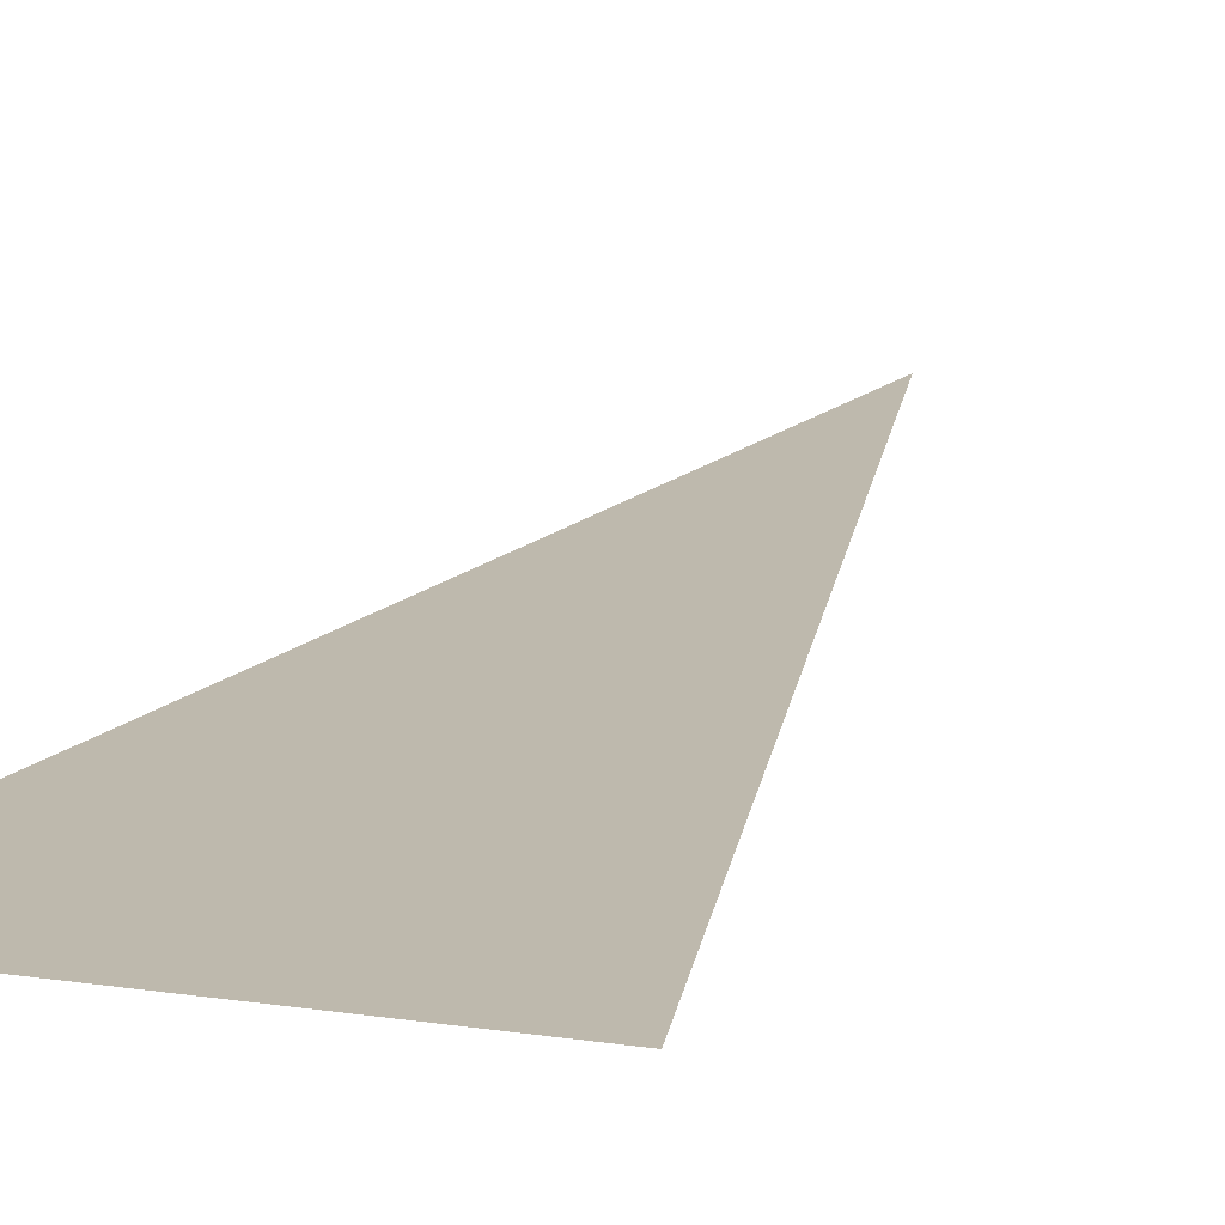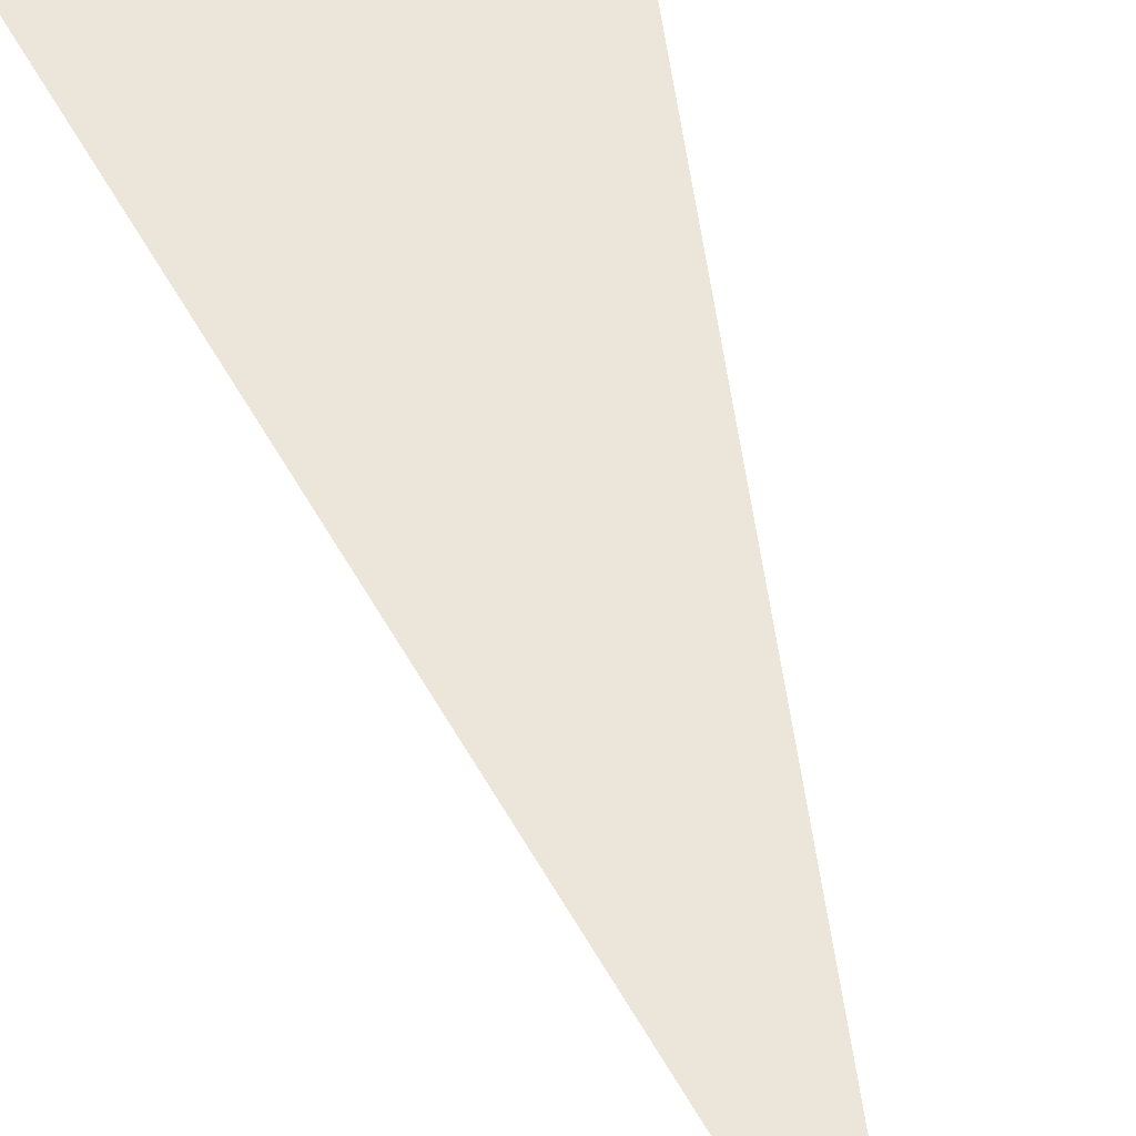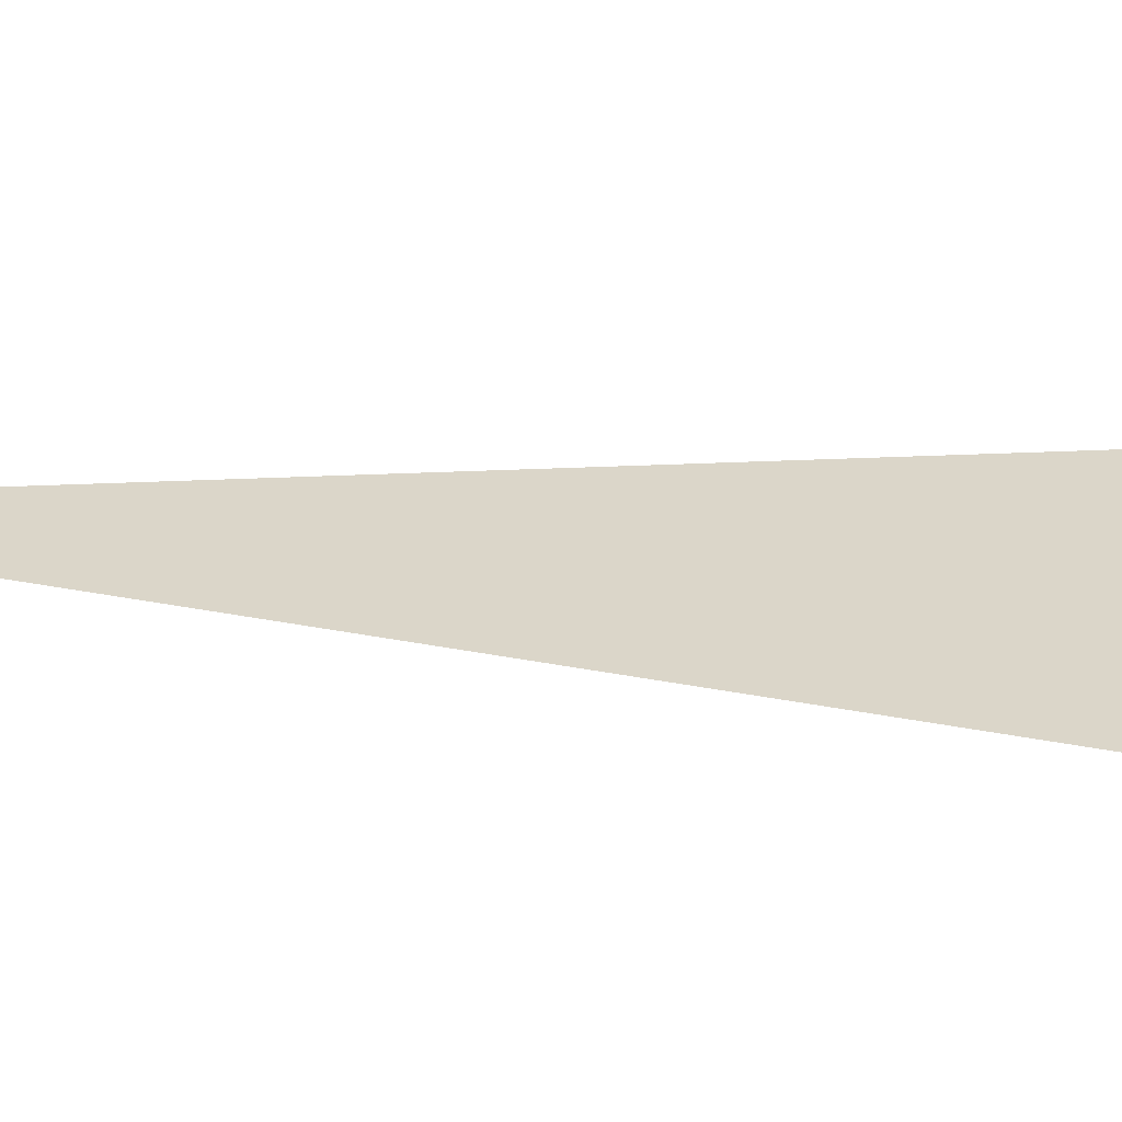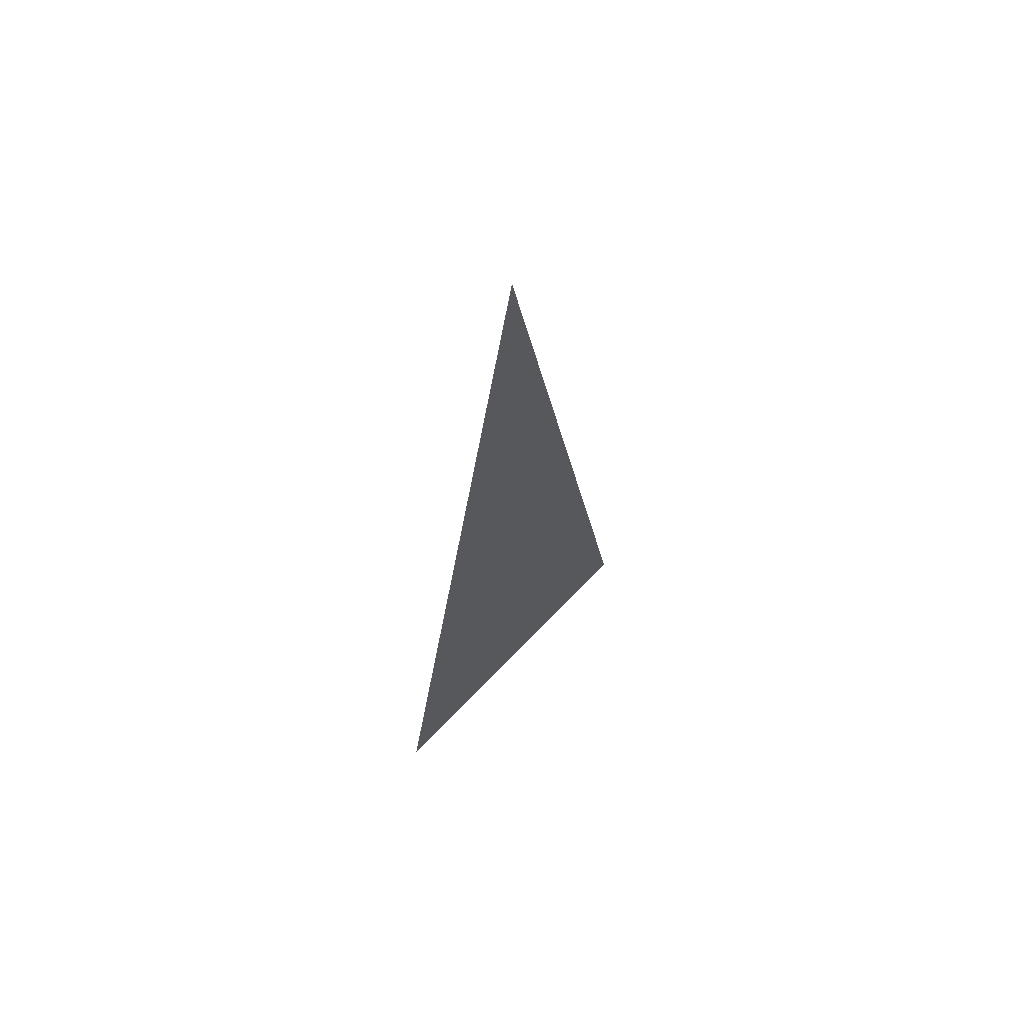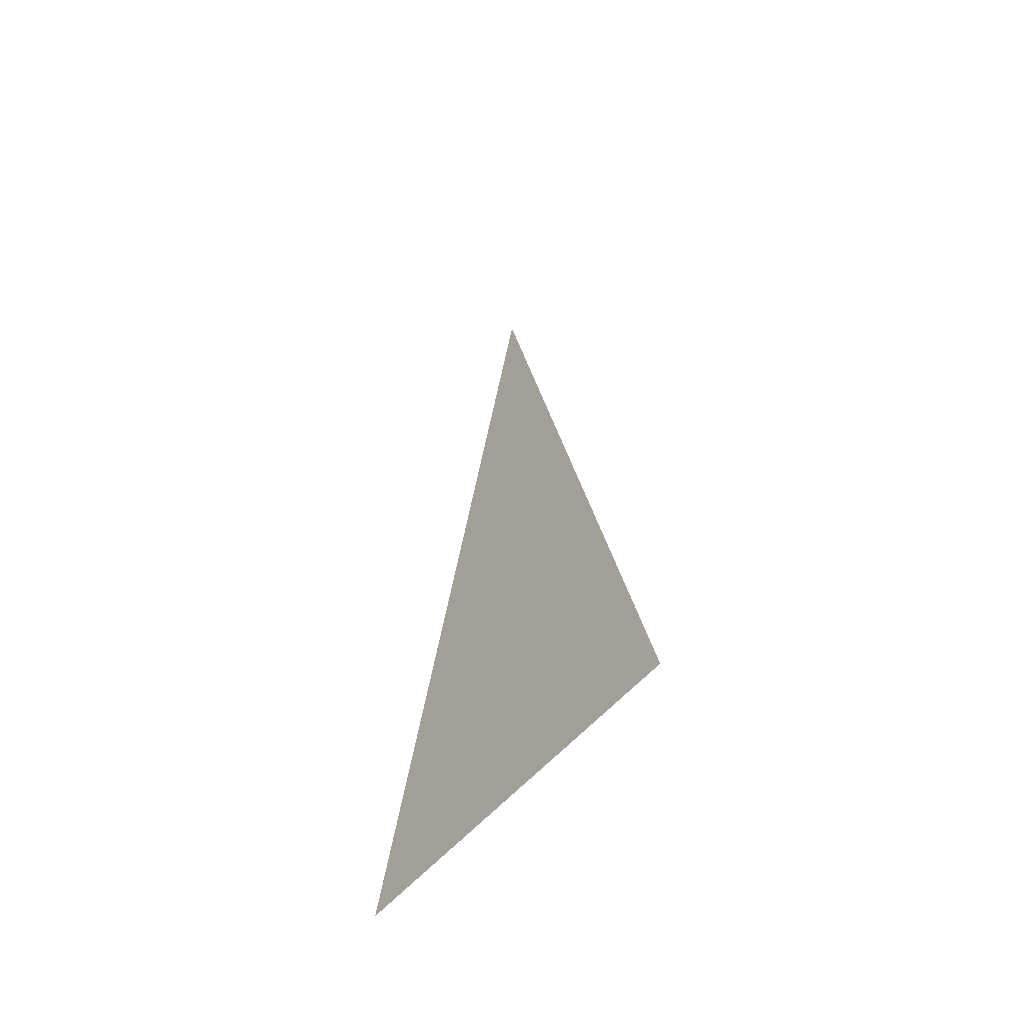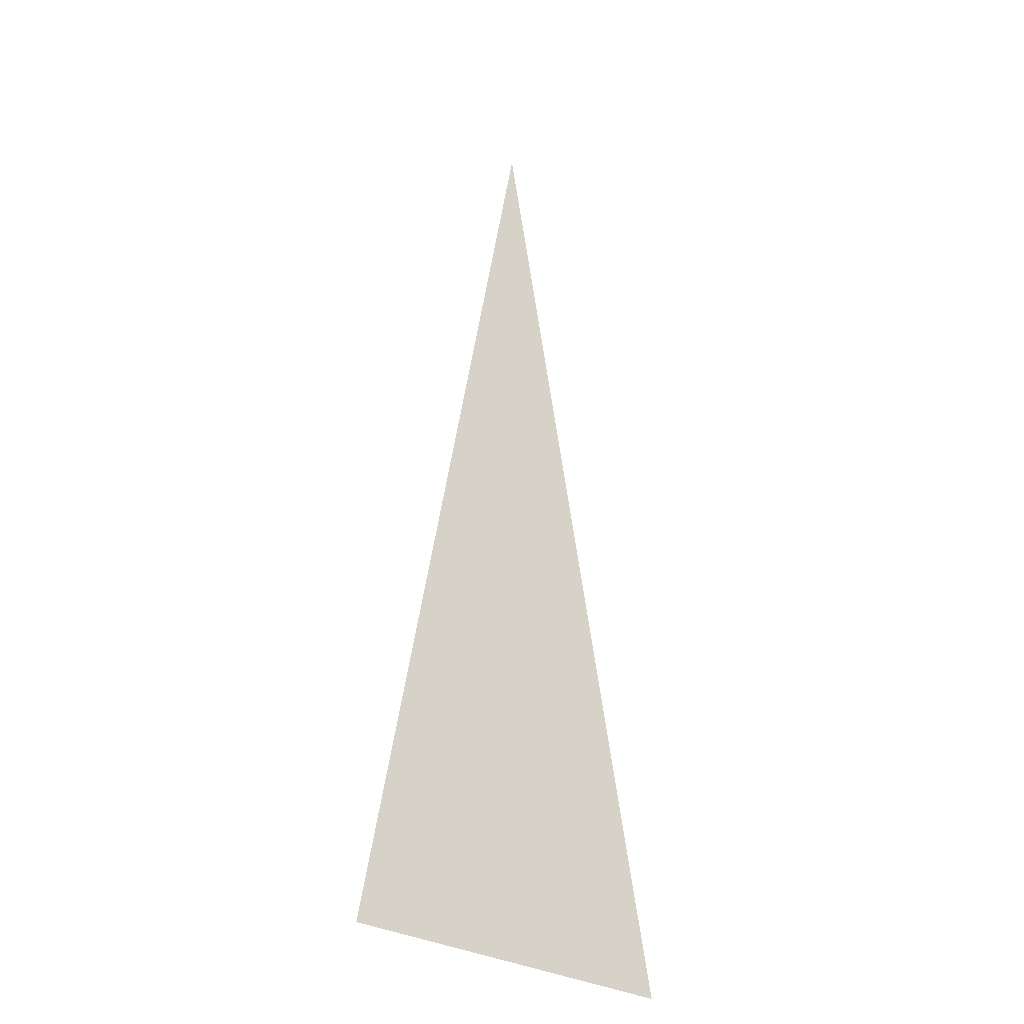
<metadata>
{"format":"obj","ext":"obj","renderer":"f3d","projection":"perspective","resolution":1024,"background":"white","views":[{"elev":15.2,"azim":18.2,"up":"+Z"},{"elev":47.7,"azim":163.6,"up":"+Z"},{"elev":30.1,"azim":-83.7,"up":"+Z"},{"elev":67.4,"azim":133.6,"up":"+Y"},{"elev":-61.1,"azim":-132.2,"up":"+Y"},{"elev":-31.3,"azim":140.5,"up":"+Y"}]}
</metadata>
<code>
o Plane
v -0.3619 -1 -0
v 0.3619 -1 -0
v 0 1 0
f 1 2 3

</code>
